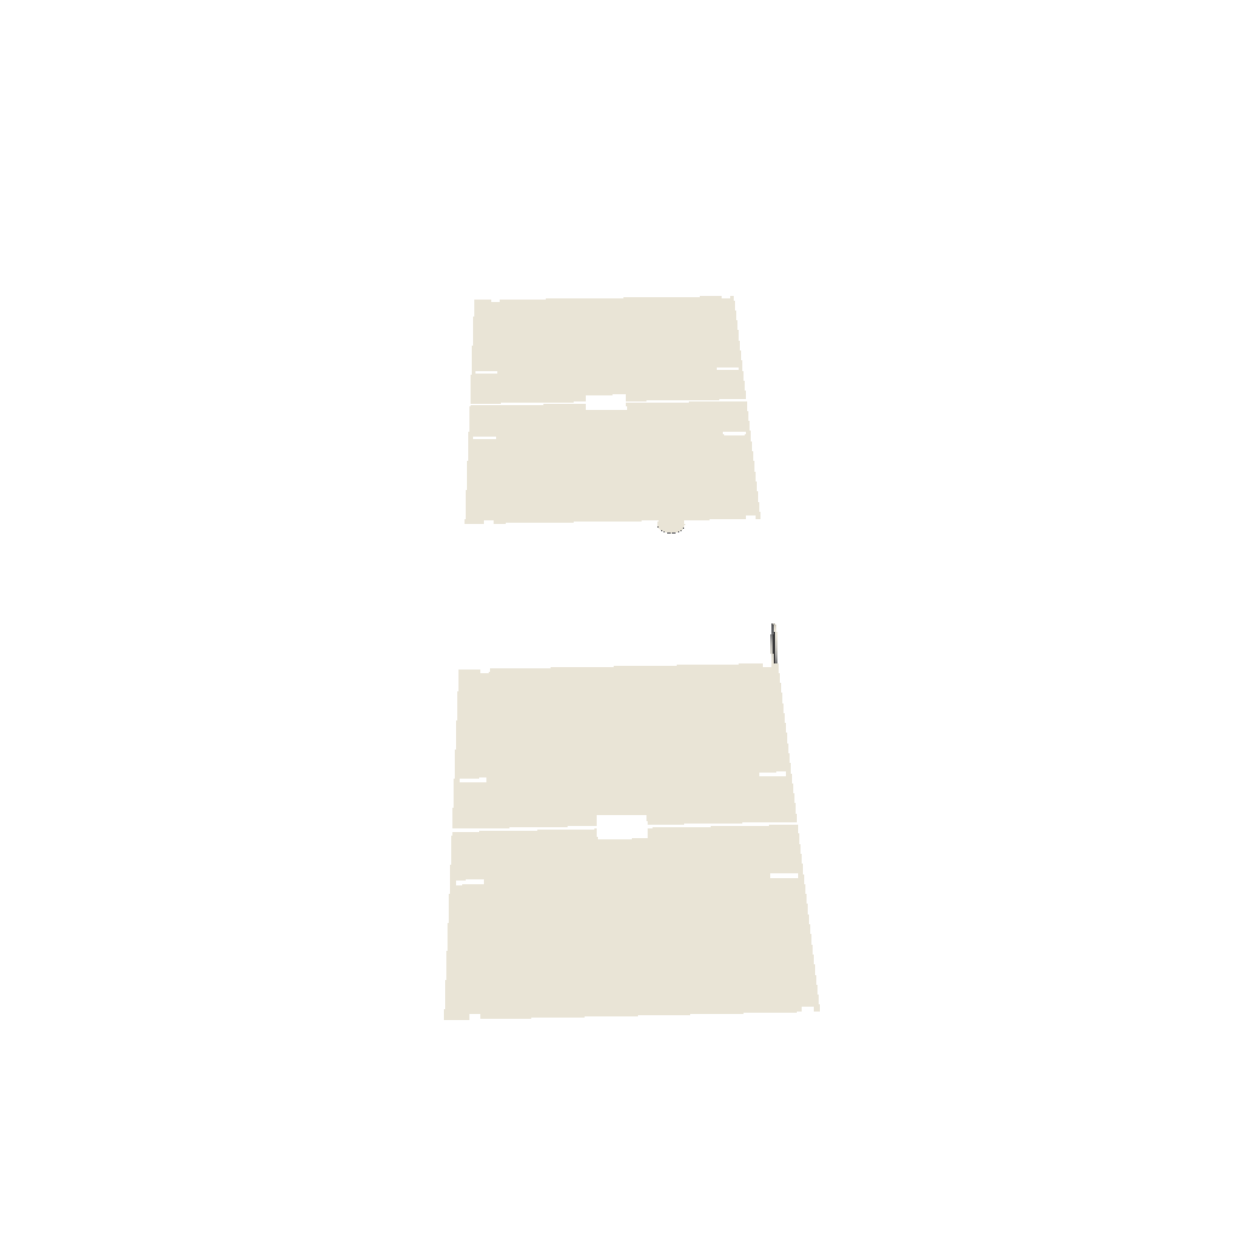
<metadata>
{"format":"obj","ext":"obj","renderer":"f3d","projection":"perspective","resolution":1024,"background":"white","views":[{"elev":42.5,"azim":-91.6,"up":"+Z"}]}
</metadata>
<code>
v -0.01947 -0.007474 0.01598
v -0.02094 -0.007474 0.01399
v 0.01399 -0.007474 -0.02094
v 0.01598 -0.007474 -0.01947
v 0.01598 -0.007474 -0.01947
v -0 -0.007474 0.02518
v -0.002468 -0.007474 0.02506
v -0.01399 -0.007474 -0.02094
v -0.01187 -0.007474 -0.02221
v 0.01947 -0.007474 0.01598
v 0.01781 -0.007474 0.01781
v 0.01781 -0.007474 0.01781
v -0.02506 -0.007474 -0.002468
v -0.0247 -0.007474 -0.004913
v 0.0247 -0.007474 -0.004913
v 0.02506 -0.007474 -0.002468
v -0.01781 -0.007474 0.01781
v -0.01781 -0.007474 0.01781
v 0.01187 -0.007474 -0.02221
v 0.002468 -0.007474 0.02506
v -0.01598 -0.007474 -0.01947
v 0.02094 -0.007474 0.01399
v -0.02518 -0.007474 -0
v 0.0241 -0.007474 -0.007311
v -0.01598 -0.007474 0.01947
v 0.009638 -0.007474 -0.02327
v 0.004913 -0.007474 0.0247
v -0.01781 -0.007474 -0.01781
v 0.02221 -0.007474 0.01187
v -0.02506 -0.007474 0.002468
v 0.02327 -0.007474 -0.009638
v -0.01399 -0.007474 0.02094
v 0.007311 -0.007474 -0.0241
v 0.007311 -0.007474 0.0241
v -0.01947 -0.007474 -0.01598
v -0.01947 -0.007474 -0.01598
v 0.02327 -0.007474 0.009638
v -0.0247 -0.007474 0.004913
v 0.02221 -0.007474 -0.01187
v -0.002468 -0.007474 -0.02506
v -0 -0.007474 -0.02518
v -0.01187 -0.007474 0.02221
v 0.004913 -0.007474 -0.0247
v 0.009638 -0.007474 0.02327
v -0.02094 -0.007474 -0.01399
v 0.0241 -0.007474 0.007311
v -0.0241 -0.007474 0.007311
v 0.02094 -0.007474 -0.01399
v -0.009638 -0.007474 0.02327
v 0.002468 -0.007474 -0.02506
v -0.004913 -0.007474 -0.0247
v 0.01187 -0.007474 0.02221
v -0.02221 -0.007474 -0.01187
v 0.0247 -0.007474 0.004913
v -0.02327 -0.007474 0.009638
v 0.01947 -0.007474 -0.01598
v -0.007311 -0.007474 0.0241
v -0.007311 -0.007474 -0.0241
v 0.01399 -0.007474 0.02094
v -0.02327 -0.007474 -0.009638
v 0.02506 -0.007474 0.002468
v -0.02221 -0.007474 0.01187
v 0.01781 -0.007474 -0.01781
v -0.004913 -0.007474 0.0247
v -0.009638 -0.007474 -0.02327
v 0.01598 -0.007474 0.01947
v -0.0241 -0.007474 -0.007311
v 0.02518 -0.007474 -0
v 0.02518 -0.009937 -0
v 0.02518 -0.009937 -0
v 0.02506 -0.009937 -0.002468
v 0.02506 -0.009937 -0.002468
v -0.0241 -0.009937 -0.007311
v -0.0241 -0.009937 -0.007311
v -0.0247 -0.009937 -0.004913
v -0.0247 -0.009937 -0.004913
v 0.01598 -0.009937 0.01947
v 0.01598 -0.009937 0.01947
v 0.01781 -0.009937 0.01781
v 0.01781 -0.009937 0.01781
v 0.01781 -0.009937 0.01781
v -0.009638 -0.009937 -0.02327
v -0.009638 -0.009937 -0.02327
v -0.01187 -0.009937 -0.02221
v -0.01187 -0.009937 -0.02221
v -0.004913 -0.009937 0.0247
v -0.004913 -0.009937 0.0247
v -0.002468 -0.009937 0.02506
v -0.002468 -0.009937 0.02506
v 0.01781 -0.009937 -0.01781
v 0.01781 -0.009937 -0.01781
v 0.01598 -0.009937 -0.01947
v 0.01598 -0.009937 -0.01947
v 0.01598 -0.009937 -0.01947
v -0.02221 -0.009937 0.01187
v -0.02221 -0.009937 0.01187
v -0.02094 -0.009937 0.01399
v -0.02094 -0.009937 0.01399
v 0.02506 -0.009937 0.002468
v 0.02506 -0.009937 0.002468
v -0.02327 -0.009937 -0.009638
v -0.02327 -0.009937 -0.009638
v 0.01399 -0.009937 0.02094
v 0.01399 -0.009937 0.02094
v -0.007311 -0.009937 -0.0241
v -0.007311 -0.009937 -0.0241
v -0.007311 -0.009937 0.0241
v -0.007311 -0.009937 0.0241
v 0.01947 -0.009937 -0.01598
v 0.01947 -0.009937 -0.01598
v -0.02327 -0.009937 0.009638
v -0.02327 -0.009937 0.009638
v 0.0247 -0.009937 0.004913
v 0.0247 -0.009937 0.004913
v -0.02221 -0.009937 -0.01187
v -0.02221 -0.009937 -0.01187
v 0.01187 -0.009937 0.02221
v 0.01187 -0.009937 0.02221
v -0.004913 -0.009937 -0.0247
v -0.004913 -0.009937 -0.0247
v 0.002468 -0.009937 -0.02506
v 0.002468 -0.009937 -0.02506
v -0 -0.009937 -0.02518
v -0 -0.009937 -0.02518
v -0.009638 -0.009937 0.02327
v -0.009638 -0.009937 0.02327
v 0.02094 -0.009937 -0.01399
v 0.02094 -0.009937 -0.01399
v -0.0241 -0.009937 0.007311
v -0.0241 -0.009937 0.007311
v 0.0241 -0.009937 0.007311
v 0.0241 -0.009937 0.007311
v -0.02094 -0.009937 -0.01399
v -0.02094 -0.009937 -0.01399
v 0.009638 -0.009937 0.02327
v 0.009638 -0.009937 0.02327
v -0.002468 -0.009937 -0.02506
v -0.002468 -0.009937 -0.02506
v 0.004913 -0.009937 -0.0247
v 0.004913 -0.009937 -0.0247
v -0.01187 -0.009937 0.02221
v -0.01187 -0.009937 0.02221
v 0.02221 -0.009937 -0.01187
v 0.02221 -0.009937 -0.01187
v -0.0247 -0.009937 0.004913
v -0.0247 -0.009937 0.004913
v 0.02327 -0.009937 0.009638
v 0.02327 -0.009937 0.009638
v -0.01947 -0.009937 -0.01598
v -0.01947 -0.009937 -0.01598
v -0.01947 -0.009937 -0.01598
v 0.007311 -0.009937 0.0241
v 0.007311 -0.009937 0.0241
v 0.007311 -0.009937 -0.0241
v 0.007311 -0.009937 -0.0241
v -0.01399 -0.009937 0.02094
v -0.01399 -0.009937 0.02094
v 0.02327 -0.009937 -0.009638
v 0.02327 -0.009937 -0.009638
v -0.02506 -0.009937 0.002468
v -0.02506 -0.009937 0.002468
v 0.02221 -0.009937 0.01187
v 0.02221 -0.009937 0.01187
v -0.01781 -0.009937 -0.01781
v -0.01781 -0.009937 -0.01781
v 0.004913 -0.009937 0.0247
v 0.004913 -0.009937 0.0247
v 0.009638 -0.009937 -0.02327
v 0.009638 -0.009937 -0.02327
v -0.01598 -0.009937 0.01947
v -0.01598 -0.009937 0.01947
v 0.0241 -0.009937 -0.007311
v 0.0241 -0.009937 -0.007311
v -0.02518 -0.009937 -0
v -0.02518 -0.009937 -0
v 0.02094 -0.009937 0.01399
v 0.02094 -0.009937 0.01399
v -0.01598 -0.009937 -0.01947
v -0.01598 -0.009937 -0.01947
v 0.002468 -0.009937 0.02506
v 0.002468 -0.009937 0.02506
v 0.01187 -0.009937 -0.02221
v 0.01187 -0.009937 -0.02221
v -0.01781 -0.009937 0.01781
v -0.01781 -0.009937 0.01781
v -0.01781 -0.009937 0.01781
v 0.0247 -0.009937 -0.004913
v 0.0247 -0.009937 -0.004913
v -0.02506 -0.009937 -0.002468
v -0.02506 -0.009937 -0.002468
v 0.01947 -0.009937 0.01598
v 0.01947 -0.009937 0.01598
v -0.01399 -0.009937 -0.02094
v -0.01399 -0.009937 -0.02094
v -0 -0.009937 0.02518
v -0 -0.009937 0.02518
v 0.01399 -0.009937 -0.02094
v 0.01399 -0.009937 -0.02094
v -0.01947 -0.009937 0.01598
v -0.01947 -0.009937 0.01598
v 0.0586 0.09342 0.1071
v 0.05878 0.09523 0.1071
v 0.0593 0.09697 0.1071
v 0.06016 0.09857 0.1071
v 0.06131 0.09997 0.1071
v 0.06271 0.1011 0.1071
v 0.06431 0.102 0.1071
v 0.06605 0.1025 0.1071
v 0.06786 0.1027 0.1071
v 0.06966 0.1025 0.1071
v 0.0714 0.102 0.1071
v 0.073 0.1011 0.1071
v 0.0744 0.09997 0.1071
v 0.07555 0.09857 0.1071
v 0.07641 0.09697 0.1071
v 0.07694 0.09523 0.1071
v 0.07711 0.09342 0.1071
v 0.07694 0.09162 0.1071
v 0.07641 0.08988 0.1071
v 0.07555 0.08828 0.1071
v 0.0744 0.08688 0.1071
v 0.073 0.08573 0.1071
v 0.0714 0.08487 0.1071
v 0.06966 0.08434 0.1071
v 0.06786 0.08417 0.1071
v 0.06605 0.08434 0.1071
v 0.06431 0.08487 0.1071
v 0.06271 0.08573 0.1071
v 0.06131 0.08688 0.1071
v 0.06016 0.08828 0.1071
v 0.0593 0.08988 0.1071
v 0.05878 0.09162 0.1071
v 0.05454 0.09607 0.1072
v 0.05454 0.09607 0.1072
v 0.05428 0.09342 0.1072
v 0.05428 0.09342 0.1072
v 0.05531 0.09862 0.1072
v 0.05531 0.09862 0.1072
v 0.05657 0.101 0.1072
v 0.05657 0.101 0.1072
v 0.05826 0.103 0.1072
v 0.05826 0.103 0.1072
v 0.05826 0.103 0.1072
v 0.06031 0.1047 0.1072
v 0.06031 0.1047 0.1072
v 0.06266 0.106 0.1072
v 0.06266 0.106 0.1072
v 0.06521 0.1067 0.1072
v 0.06521 0.1067 0.1072
v 0.06786 0.107 0.1072
v 0.06786 0.107 0.1072
v 0.0705 0.1067 0.1072
v 0.0705 0.1067 0.1072
v 0.07305 0.106 0.1072
v 0.07305 0.106 0.1072
v 0.0754 0.1047 0.1072
v 0.0754 0.1047 0.1072
v 0.07746 0.103 0.1072
v 0.07746 0.103 0.1072
v 0.07746 0.103 0.1072
v 0.07914 0.101 0.1072
v 0.07914 0.101 0.1072
v 0.0804 0.09862 0.1072
v 0.0804 0.09862 0.1072
v 0.08117 0.09607 0.1072
v 0.08117 0.09607 0.1072
v 0.08143 0.09342 0.1072
v 0.08143 0.09342 0.1072
v 0.08117 0.09078 0.1072
v 0.08117 0.09078 0.1072
v 0.0804 0.08823 0.1072
v 0.0804 0.08823 0.1072
v 0.07914 0.08588 0.1072
v 0.07914 0.08588 0.1072
v 0.07746 0.08382 0.1072
v 0.07746 0.08382 0.1072
v 0.07746 0.08382 0.1072
v 0.0754 0.08213 0.1072
v 0.0754 0.08213 0.1072
v 0.07305 0.08088 0.1072
v 0.07305 0.08088 0.1072
v 0.0705 0.08011 0.1072
v 0.0705 0.08011 0.1072
v 0.06786 0.07985 0.1072
v 0.06786 0.07985 0.1072
v 0.06521 0.08011 0.1072
v 0.06521 0.08011 0.1072
v 0.06266 0.08088 0.1072
v 0.06266 0.08088 0.1072
v 0.06031 0.08213 0.1072
v 0.06031 0.08213 0.1072
v 0.05826 0.08382 0.1072
v 0.05826 0.08382 0.1072
v 0.05826 0.08382 0.1072
v 0.05657 0.08588 0.1072
v 0.05657 0.08588 0.1072
v 0.05531 0.08823 0.1072
v 0.05531 0.08823 0.1072
v 0.05454 0.09078 0.1072
v 0.05454 0.09078 0.1072
v 0.05454 0.09607 0.1078
v 0.05454 0.09607 0.1078
v 0.05428 0.09342 0.1078
v 0.05428 0.09342 0.1078
v 0.05531 0.09862 0.1078
v 0.05531 0.09862 0.1078
v 0.05657 0.101 0.1078
v 0.05657 0.101 0.1078
v 0.05826 0.103 0.1078
v 0.05826 0.103 0.1078
v 0.05826 0.103 0.1078
v 0.06031 0.1047 0.1078
v 0.06031 0.1047 0.1078
v 0.06266 0.106 0.1078
v 0.06266 0.106 0.1078
v 0.06521 0.1067 0.1078
v 0.06521 0.1067 0.1078
v 0.06786 0.107 0.1078
v 0.06786 0.107 0.1078
v 0.0705 0.1067 0.1078
v 0.0705 0.1067 0.1078
v 0.07305 0.106 0.1078
v 0.07305 0.106 0.1078
v 0.0754 0.1047 0.1078
v 0.0754 0.1047 0.1078
v 0.07746 0.103 0.1078
v 0.07746 0.103 0.1078
v 0.07746 0.103 0.1078
v 0.07914 0.101 0.1078
v 0.07914 0.101 0.1078
v 0.0804 0.09862 0.1078
v 0.0804 0.09862 0.1078
v 0.08117 0.09607 0.1078
v 0.08117 0.09607 0.1078
v 0.08143 0.09342 0.1078
v 0.08143 0.09342 0.1078
v 0.08117 0.09078 0.1078
v 0.08117 0.09078 0.1078
v 0.0804 0.08823 0.1078
v 0.0804 0.08823 0.1078
v 0.07914 0.08588 0.1078
v 0.07914 0.08588 0.1078
v 0.07746 0.08382 0.1078
v 0.07746 0.08382 0.1078
v 0.07746 0.08382 0.1078
v 0.0754 0.08213 0.1078
v 0.0754 0.08213 0.1078
v 0.07305 0.08088 0.1078
v 0.07305 0.08088 0.1078
v 0.0705 0.08011 0.1078
v 0.0705 0.08011 0.1078
v 0.06786 0.07985 0.1078
v 0.06786 0.07985 0.1078
v 0.06521 0.08011 0.1078
v 0.06521 0.08011 0.1078
v 0.06266 0.08088 0.1078
v 0.06266 0.08088 0.1078
v 0.06031 0.08213 0.1078
v 0.06031 0.08213 0.1078
v 0.05826 0.08382 0.1078
v 0.05826 0.08382 0.1078
v 0.05826 0.08382 0.1078
v 0.05657 0.08588 0.1078
v 0.05657 0.08588 0.1078
v 0.05531 0.08823 0.1078
v 0.05531 0.08823 0.1078
v 0.05454 0.09078 0.1078
v 0.05454 0.09078 0.1078
v 0.2459 0.005204 0.08091
v 0.2459 0.2948 0.08091
v 0.1117 0.005204 0.08091
v 0.1117 0.2801 0.08091
v 0.2936 0.005204 0.08091
v 0.2936 0.2948 0.08091
v 0.1061 0.2998 0.08091
v 0.1061 0.00025 0.08091
v 0.3056 0.00025 0.08091
v 0.3056 0.2998 0.08091
v 0.2459 0.00025 0.08091
v 0.2459 0.2998 0.08091
v 0.1061 0.2801 0.08091
v 0.1061 0.005204 0.08091
v 0.3056 0.005204 0.08091
v 0.3056 0.2948 0.08091
v 0.1117 0.2998 0.08091
v 0.1117 0.00025 0.08091
v 0.2936 0.00025 0.08091
v 0.2936 0.2998 0.08091
v 0.2459 0.02895 0.08091
v 0.2459 0.2711 0.08091
v 0.1117 0.0147 0.08091
v 0.1117 0.2711 0.08091
v 0.2936 0.1306 0.08091
v 0.2936 0.1742 0.08091
v 0.1061 0.0147 0.08091
v 0.1061 0.2711 0.08091
v 0.3056 0.1742 0.08091
v 0.3056 0.1306 0.08091
v 0.2511 0.005204 0.08091
v 0.2511 0.2948 0.08091
v 0.2511 0.2998 0.08091
v 0.2511 0.00025 0.08091
v 0.2511 0.02895 0.08091
v 0.2511 0.2711 0.08091
v 0.3056 0.2745 0.08091
v 0.3056 0.02554 0.08091
v 0.3688 0.005204 0.08091
v 0.3688 0.2948 0.08091
v 0.503 0.005204 0.08091
v 0.503 0.2801 0.08091
v 0.3211 0.005204 0.08091
v 0.3211 0.2948 0.08091
v 0.5086 0.2998 0.08091
v 0.5086 0.00025 0.08091
v 0.3091 0.00025 0.08091
v 0.3091 0.2998 0.08091
v 0.3688 0.00025 0.08091
v 0.3688 0.2998 0.08091
v 0.5086 0.2801 0.08091
v 0.5086 0.005204 0.08091
v 0.3091 0.005204 0.08091
v 0.3091 0.2948 0.08091
v 0.503 0.2998 0.08091
v 0.503 0.00025 0.08091
v 0.3211 0.00025 0.08091
v 0.3211 0.2998 0.08091
v 0.3688 0.02895 0.08091
v 0.3688 0.2711 0.08091
v 0.503 0.0147 0.08091
v 0.503 0.2711 0.08091
v 0.3211 0.1306 0.08091
v 0.3211 0.1742 0.08091
v 0.5086 0.0147 0.08091
v 0.5086 0.2711 0.08091
v 0.3091 0.1742 0.08091
v 0.3091 0.1306 0.08091
v 0.3636 0.005204 0.08091
v 0.3636 0.2948 0.08091
v 0.3636 0.2998 0.08091
v 0.3636 0.00025 0.08091
v 0.3636 0.02895 0.08091
v 0.3636 0.2711 0.08091
v 0.3091 0.2745 0.08091
v 0.3091 0.02554 0.08091
v -0.2459 0.005204 0.08091
v -0.2459 0.2948 0.08091
v -0.1117 0.005204 0.08091
v -0.1117 0.2801 0.08091
v -0.2936 0.005204 0.08091
v -0.2936 0.2948 0.08091
v -0.1061 0.2998 0.08091
v -0.1061 0.00025 0.08091
v -0.3056 0.00025 0.08091
v -0.3056 0.2998 0.08091
v -0.2459 0.00025 0.08091
v -0.2459 0.2998 0.08091
v -0.1061 0.2801 0.08091
v -0.1061 0.005204 0.08091
v -0.3056 0.005204 0.08091
v -0.3056 0.2948 0.08091
v -0.1117 0.2998 0.08091
v -0.1117 0.00025 0.08091
v -0.2936 0.00025 0.08091
v -0.2936 0.2998 0.08091
v -0.2459 0.02895 0.08091
v -0.2459 0.2711 0.08091
v -0.1117 0.0147 0.08091
v -0.1117 0.2711 0.08091
v -0.2936 0.1306 0.08091
v -0.2936 0.1742 0.08091
v -0.1061 0.0147 0.08091
v -0.1061 0.2711 0.08091
v -0.3056 0.1742 0.08091
v -0.3056 0.1306 0.08091
v -0.2511 0.005204 0.08091
v -0.2511 0.2948 0.08091
v -0.2511 0.2998 0.08091
v -0.2511 0.00025 0.08091
v -0.2511 0.02895 0.08091
v -0.2511 0.2711 0.08091
v -0.3056 0.2745 0.08091
v -0.3056 0.02554 0.08091
v -0.3688 0.005204 0.08091
v -0.3688 0.2948 0.08091
v -0.503 0.005204 0.08091
v -0.503 0.2801 0.08091
v -0.3211 0.005204 0.08091
v -0.3211 0.2948 0.08091
v -0.5086 0.2998 0.08091
v -0.5086 0.00025 0.08091
v -0.3091 0.00025 0.08091
v -0.3091 0.2998 0.08091
v -0.3688 0.00025 0.08091
v -0.3688 0.2998 0.08091
v -0.5086 0.2801 0.08091
v -0.5086 0.005204 0.08091
v -0.3091 0.005204 0.08091
v -0.3091 0.2948 0.08091
v -0.503 0.2998 0.08091
v -0.503 0.00025 0.08091
v -0.3211 0.00025 0.08091
v -0.3211 0.2998 0.08091
v -0.3688 0.02895 0.08091
v -0.3688 0.2711 0.08091
v -0.503 0.0147 0.08091
v -0.503 0.2711 0.08091
v -0.3211 0.1306 0.08091
v -0.3211 0.1742 0.08091
v -0.5086 0.0147 0.08091
v -0.5086 0.2711 0.08091
v -0.3091 0.1742 0.08091
v -0.3091 0.1306 0.08091
v -0.3636 0.005204 0.08091
v -0.3636 0.2948 0.08091
v -0.3636 0.2998 0.08091
v -0.3636 0.00025 0.08091
v -0.3636 0.02895 0.08091
v -0.3636 0.2711 0.08091
v -0.3091 0.2745 0.08091
v -0.3091 0.02554 0.08091
f 30 23 175
f 30 175 161
f 72 70 100
f 100 114 132
f 132 148 163
f 163 177 192
f 192 81 78
f 78 104 118
f 118 136 153
f 153 167 181
f 181 196 88
f 88 86 107
f 107 125 141
f 141 156 170
f 170 184 199
f 199 97 95
f 95 111 129
f 129 145 160
f 160 174 189
f 189 75 73
f 73 101 115
f 115 133 149
f 149 164 178
f 178 193 84
f 84 82 105
f 105 119 137
f 137 124 122
f 122 140 155
f 155 169 183
f 183 198 94
f 94 91 110
f 110 128 144
f 144 159 173
f 173 188 72
f 72 100 132
f 132 163 192
f 192 78 118
f 118 153 181
f 181 88 107
f 107 141 170
f 170 199 95
f 95 129 160
f 160 189 73
f 73 115 149
f 149 178 84
f 84 105 137
f 137 122 155
f 155 183 94
f 94 110 144
f 144 173 72
f 72 132 192
f 192 118 181
f 181 107 170
f 170 95 160
f 160 73 149
f 149 84 137
f 137 155 94
f 94 144 72
f 72 192 181
f 181 170 160
f 160 149 137
f 137 94 72
f 72 181 160
f 160 137 72
f 41 50 121
f 41 121 123
f 29 22 176
f 29 176 162
f 57 49 126
f 57 126 108
f 28 21 179
f 28 179 165
f 56 48 127
f 56 127 109
f 27 20 180
f 27 180 166
f 55 47 130
f 55 130 112
f 26 19 182
f 26 182 168
f 54 46 131
f 54 131 113
f 25 17 185
f 25 185 171
f 53 45 134
f 53 134 116
f 24 15 187
f 24 187 172
f 52 44 135
f 52 135 117
f 23 13 190
f 23 190 175
f 51 40 138
f 51 138 120
f 22 10 191
f 22 191 176
f 50 43 139
f 50 139 121
f 16 68 69
f 16 69 71
f 21 8 194
f 21 194 179
f 49 42 142
f 49 142 126
f 14 67 74
f 14 74 76
f 20 6 195
f 20 195 180
f 48 39 143
f 48 143 127
f 12 66 77
f 12 77 80
f 19 3 197
f 19 197 182
f 47 38 146
f 47 146 130
f 9 65 83
f 9 83 85
f 18 1 200
f 18 200 186
f 46 37 147
f 46 147 131
f 7 64 87
f 7 87 89
f 15 16 71
f 15 71 187
f 45 36 151
f 45 151 134
f 4 63 90
f 4 90 92
f 13 14 76
f 13 76 190
f 44 34 152
f 44 152 135
f 2 62 96
f 2 96 98
f 10 11 79
f 10 79 191
f 43 33 154
f 43 154 139
f 68 61 99
f 68 99 69
f 8 9 85
f 8 85 194
f 42 32 157
f 42 157 142
f 67 60 102
f 67 102 74
f 6 7 89
f 6 89 195
f 40 41 123
f 40 123 138
f 66 59 103
f 66 103 77
f 3 5 93
f 3 93 197
f 39 31 158
f 39 158 143
f 65 58 106
f 65 106 83
f 1 2 98
f 1 98 200
f 38 30 161
f 38 161 146
f 64 57 108
f 64 108 87
f 37 29 162
f 37 162 147
f 63 56 109
f 63 109 90
f 35 28 165
f 35 165 150
f 62 55 112
f 62 112 96
f 34 27 166
f 34 166 152
f 61 54 113
f 61 113 99
f 33 26 168
f 33 168 154
f 60 53 116
f 60 116 102
f 32 25 171
f 32 171 157
f 59 52 117
f 59 117 103
f 31 24 172
f 31 172 158
f 58 51 120
f 58 120 106
f 216 215 263
f 216 263 265
f 271 269 337
f 271 337 339
f 203 202 233
f 203 233 237
f 230 229 294
f 230 294 296
f 217 216 265
f 217 265 267
f 204 203 237
f 204 237 239
f 231 230 296
f 231 296 298
f 218 217 267
f 218 267 270
f 205 204 239
f 205 239 241
f 232 231 298
f 232 298 300
f 219 218 270
f 219 270 272
f 206 205 241
f 206 241 244
f 201 232 300
f 201 300 235
f 220 219 272
f 220 272 274
f 207 206 244
f 207 244 246
f 221 220 274
f 221 274 277
f 208 207 246
f 208 246 248
f 222 221 277
f 222 277 279
f 209 208 248
f 209 248 250
f 223 222 279
f 223 279 281
f 210 209 250
f 210 250 252
f 224 223 281
f 224 281 283
f 211 210 252
f 211 252 254
f 225 224 283
f 225 283 285
f 212 211 254
f 212 254 256
f 226 225 285
f 226 285 287
f 213 212 256
f 213 256 258
f 227 226 287
f 227 287 289
f 214 213 258
f 214 258 261
f 228 227 289
f 228 289 291
f 215 214 261
f 215 261 263
f 202 201 235
f 202 235 233
f 229 228 291
f 229 291 294
f 305 301 304
f 304 368 366
f 366 364 362
f 362 359 357
f 357 355 353
f 353 351 349
f 349 347 345
f 345 342 340
f 340 338 336
f 336 333 331
f 331 329 326
f 326 324 322
f 322 320 318
f 318 316 314
f 314 312 309
f 309 307 305
f 305 304 366
f 366 362 357
f 357 353 349
f 349 345 340
f 340 336 331
f 331 326 322
f 322 318 314
f 314 309 305
f 305 366 357
f 357 349 340
f 340 331 322
f 322 314 305
f 305 357 340
f 340 322 305
f 245 242 310
f 245 310 313
f 236 299 367
f 236 367 303
f 273 271 339
f 273 339 341
f 247 245 313
f 247 313 315
f 275 273 341
f 275 341 343
f 249 247 315
f 249 315 317
f 278 276 344
f 278 344 346
f 251 249 317
f 251 317 319
f 280 278 346
f 280 346 348
f 253 251 319
f 253 319 321
f 282 280 348
f 282 348 350
f 255 253 321
f 255 321 323
f 284 282 350
f 284 350 352
f 257 255 323
f 257 323 325
f 286 284 352
f 286 352 354
f 260 257 325
f 260 325 328
f 288 286 354
f 288 354 356
f 262 259 327
f 262 327 330
f 290 288 356
f 290 356 358
f 264 262 330
f 264 330 332
f 234 236 303
f 234 303 302
f 293 290 358
f 293 358 361
f 266 264 332
f 266 332 334
f 238 234 302
f 238 302 306
f 295 292 360
f 295 360 363
f 268 266 334
f 268 334 335
f 240 238 306
f 240 306 308
f 297 295 363
f 297 363 365
f 269 268 335
f 269 335 337
f 243 240 308
f 243 308 311
f 299 297 365
f 299 365 367
f 381 372 385
f 381 385 375
f 402 387 373
f 402 373 399
f 392 390 370
f 392 370 372
f 374 384 378
f 374 378 388
f 374 394 397
f 405 384 374
f 397 405 374
f 387 377 383
f 387 383 373
f 376 386 371
f 376 371 382
f 386 379 369
f 386 369 371
f 404 394 374
f 404 374 400
f 400 374 388
f 400 388 401
f 372 370 380
f 372 380 385
f 399 373 393
f 399 393 403
f 403 393 394
f 403 394 404
f 393 373 383
f 406 398 393
f 383 406 393
f 395 391 392
f 395 392 396
f 371 369 389
f 371 389 391
f 391 389 390
f 391 390 392
f 389 403 404
f 389 404 390
f 370 400 401
f 370 401 380
f 379 402 399
f 379 399 369
f 419 413 423
f 419 423 410
f 440 437 411
f 440 411 425
f 430 410 408
f 430 408 428
f 412 426 416
f 412 416 422
f 435 432 412
f 412 422 443
f 412 443 435
f 425 411 421
f 425 421 415
f 414 420 409
f 414 409 424
f 424 409 407
f 424 407 417
f 442 438 412
f 442 412 432
f 438 439 426
f 438 426 412
f 410 423 418
f 410 418 408
f 437 441 431
f 437 431 411
f 441 442 432
f 441 432 431
f 421 411 431
f 431 436 444
f 431 444 421
f 433 434 430
f 433 430 429
f 409 429 427
f 409 427 407
f 429 430 428
f 429 428 427
f 427 428 442
f 427 442 441
f 408 418 439
f 408 439 438
f 417 407 437
f 417 437 440
f 457 451 461
f 457 461 448
f 478 475 449
f 478 449 463
f 468 448 446
f 468 446 466
f 450 464 454
f 450 454 460
f 473 470 450
f 450 460 481
f 450 481 473
f 463 449 459
f 463 459 453
f 452 458 447
f 452 447 462
f 462 447 445
f 462 445 455
f 480 476 450
f 480 450 470
f 476 477 464
f 476 464 450
f 448 461 456
f 448 456 446
f 475 479 469
f 475 469 449
f 479 480 470
f 479 470 469
f 459 449 469
f 469 474 482
f 469 482 459
f 471 472 468
f 471 468 467
f 447 467 465
f 447 465 445
f 467 468 466
f 467 466 465
f 465 466 480
f 465 480 479
f 446 456 477
f 446 477 476
f 455 445 475
f 455 475 478
f 495 486 499
f 495 499 489
f 516 501 487
f 516 487 513
f 506 504 484
f 506 484 486
f 488 498 492
f 488 492 502
f 488 508 511
f 519 498 488
f 511 519 488
f 501 491 497
f 501 497 487
f 490 500 485
f 490 485 496
f 500 493 483
f 500 483 485
f 518 508 488
f 518 488 514
f 514 488 502
f 514 502 515
f 486 484 494
f 486 494 499
f 513 487 507
f 513 507 517
f 517 507 508
f 517 508 518
f 507 487 497
f 520 512 507
f 497 520 507
f 509 505 506
f 509 506 510
f 485 483 503
f 485 503 505
f 505 503 504
f 505 504 506
f 503 517 518
f 503 518 504
f 484 514 515
f 484 515 494
f 493 516 513
f 493 513 483

</code>
